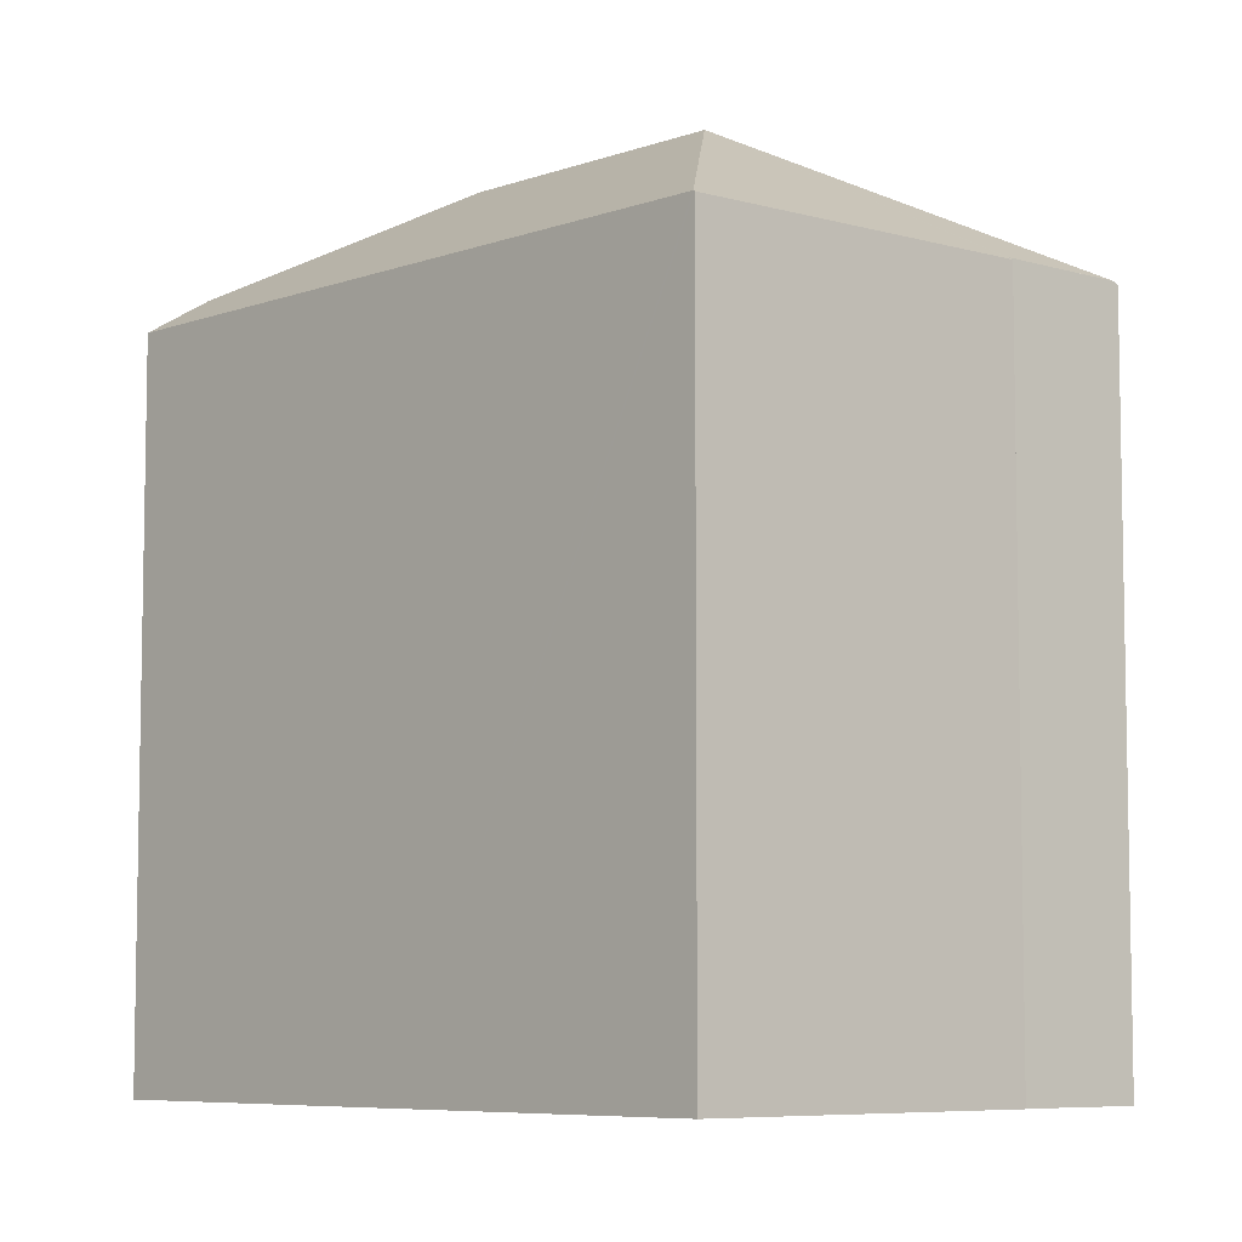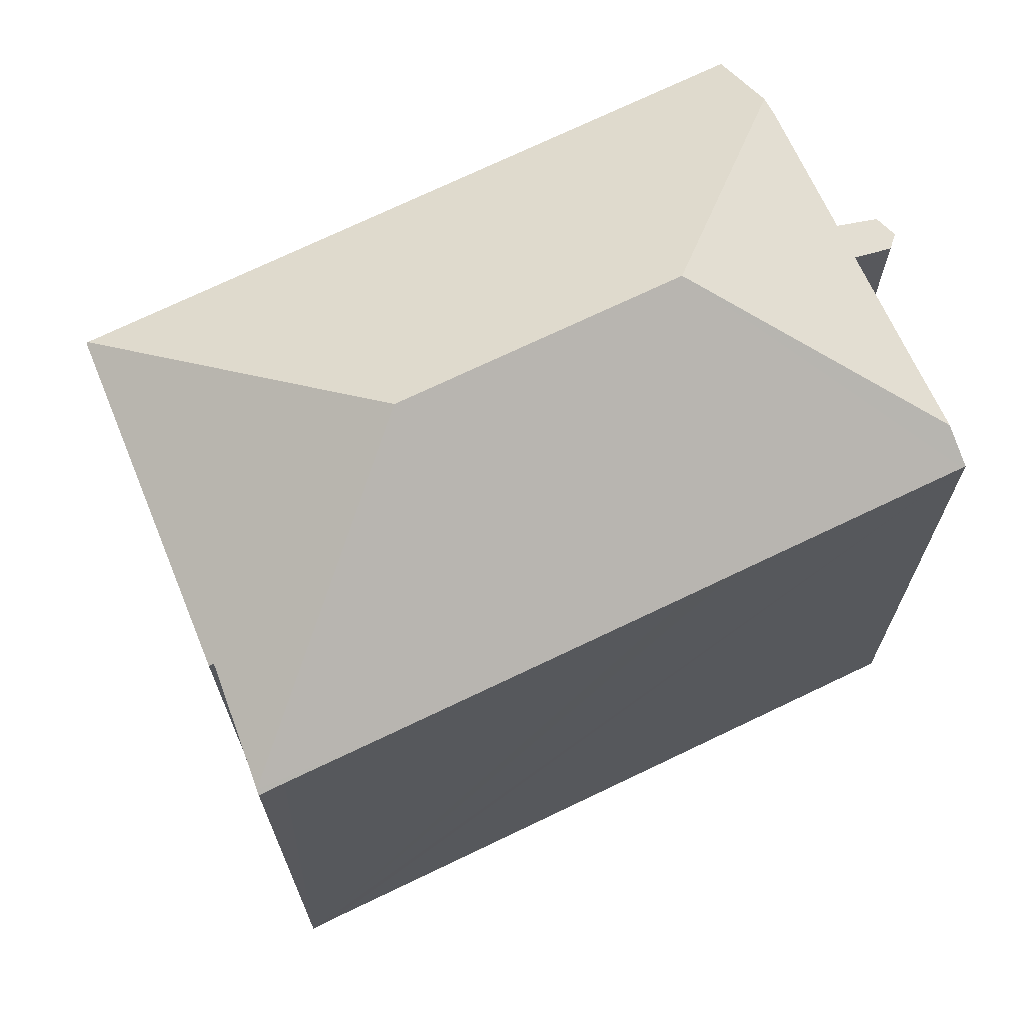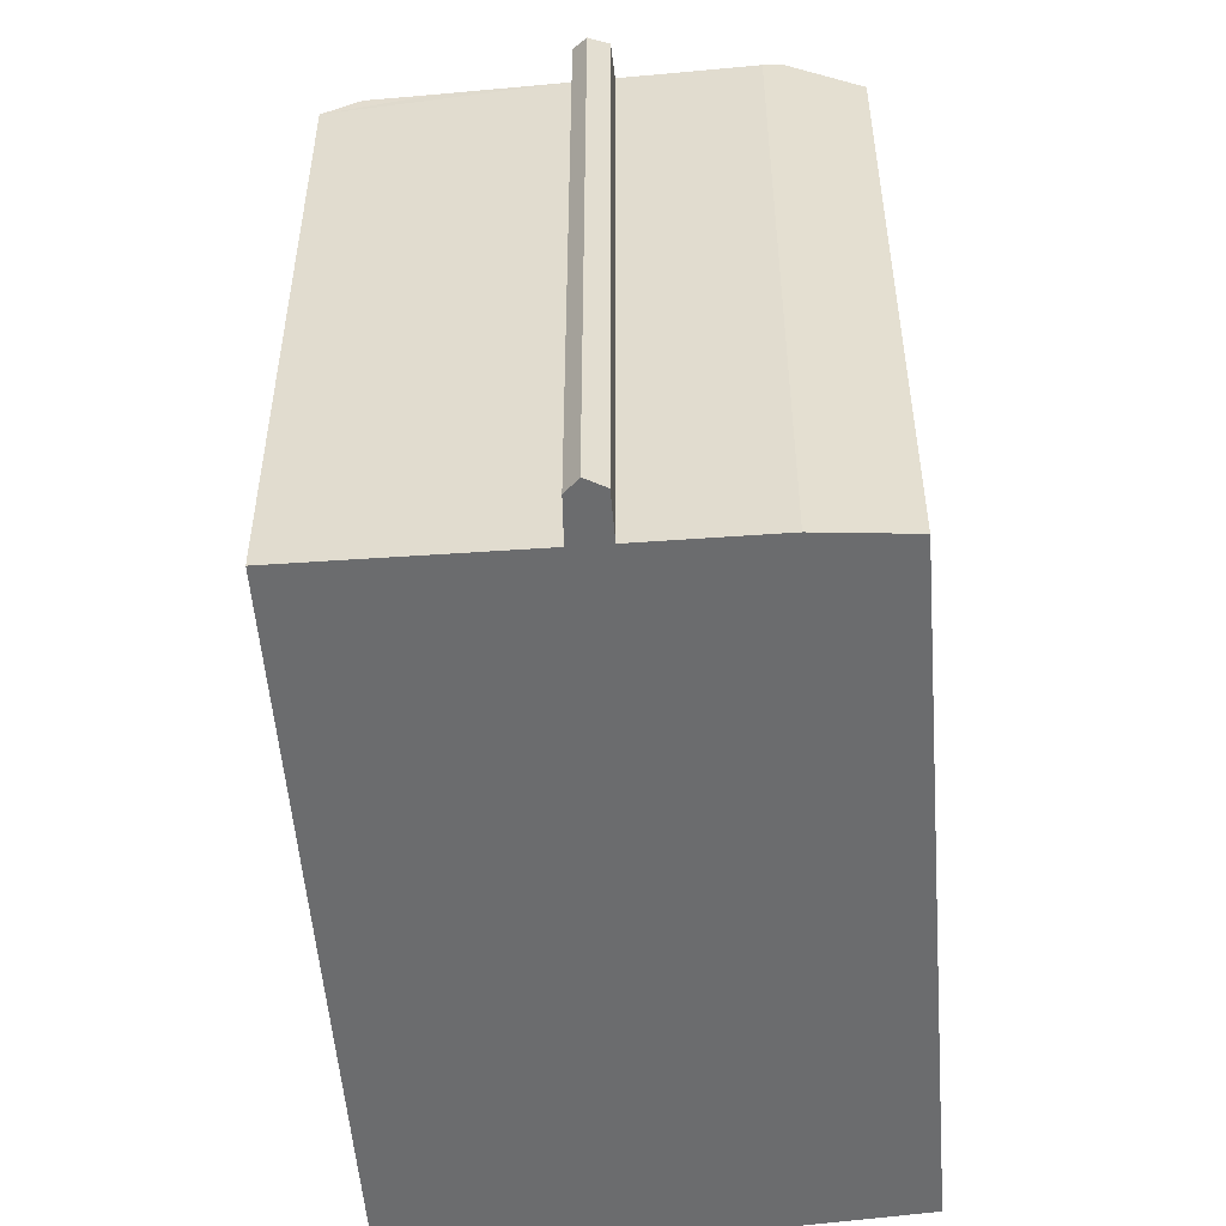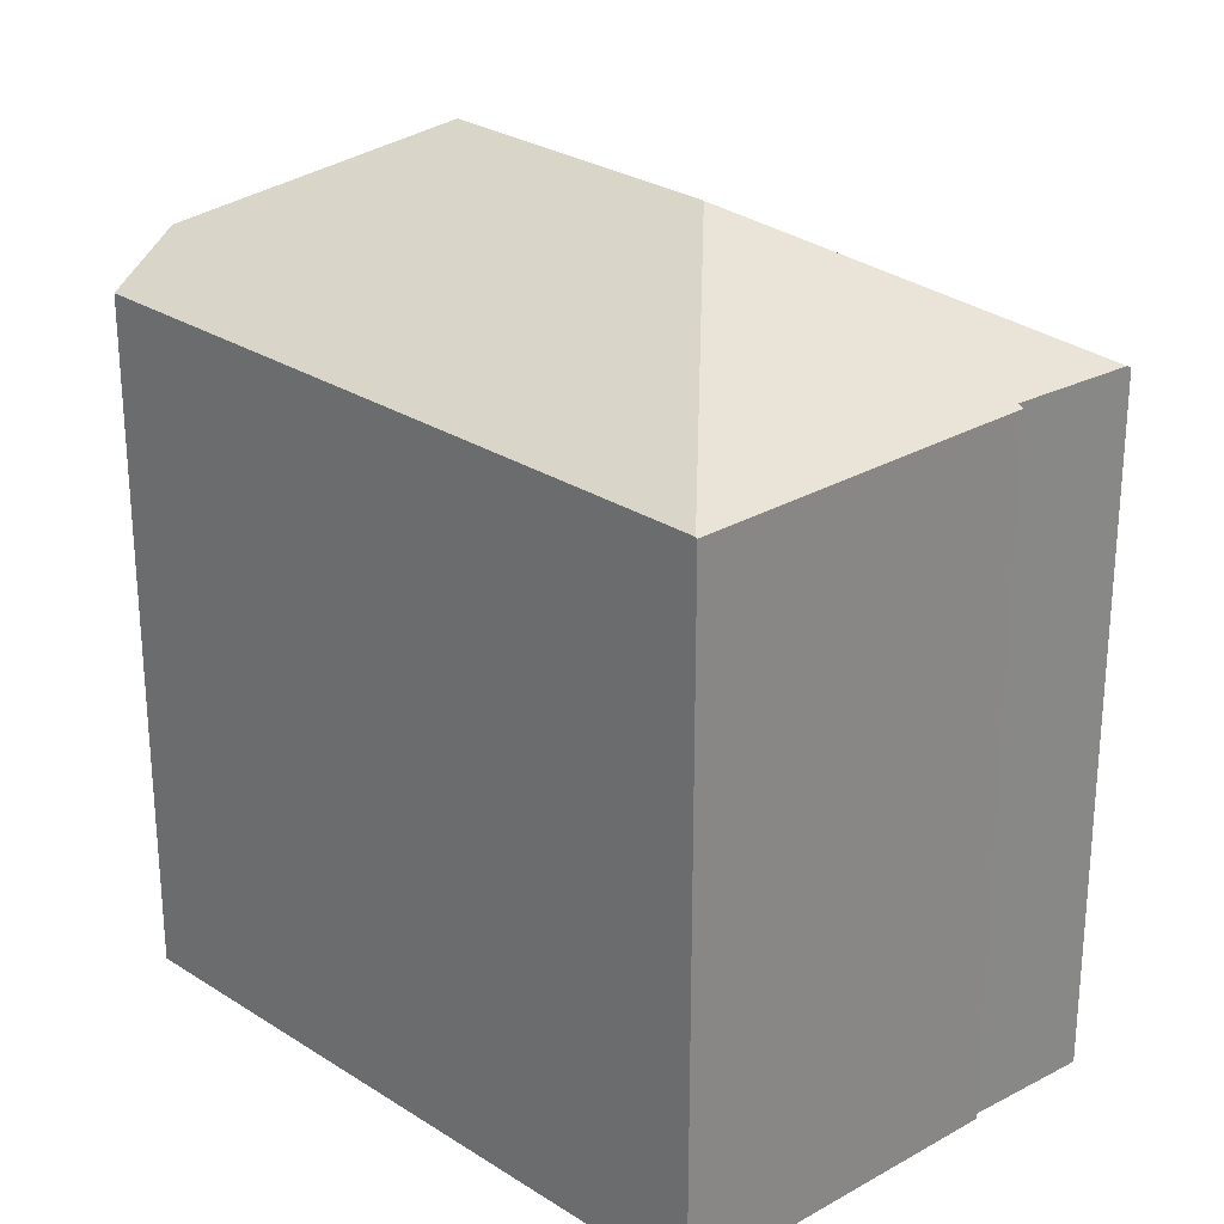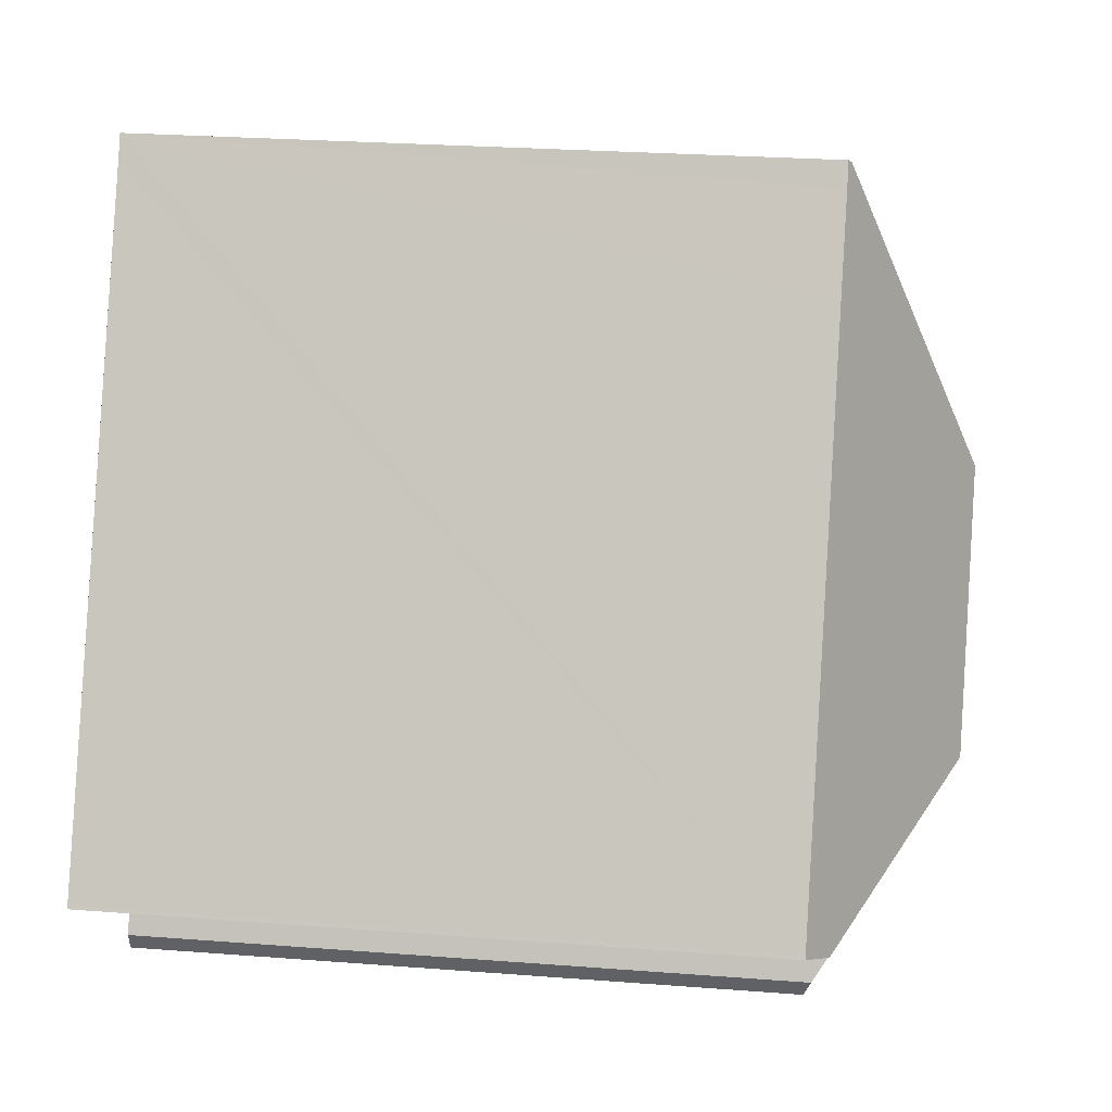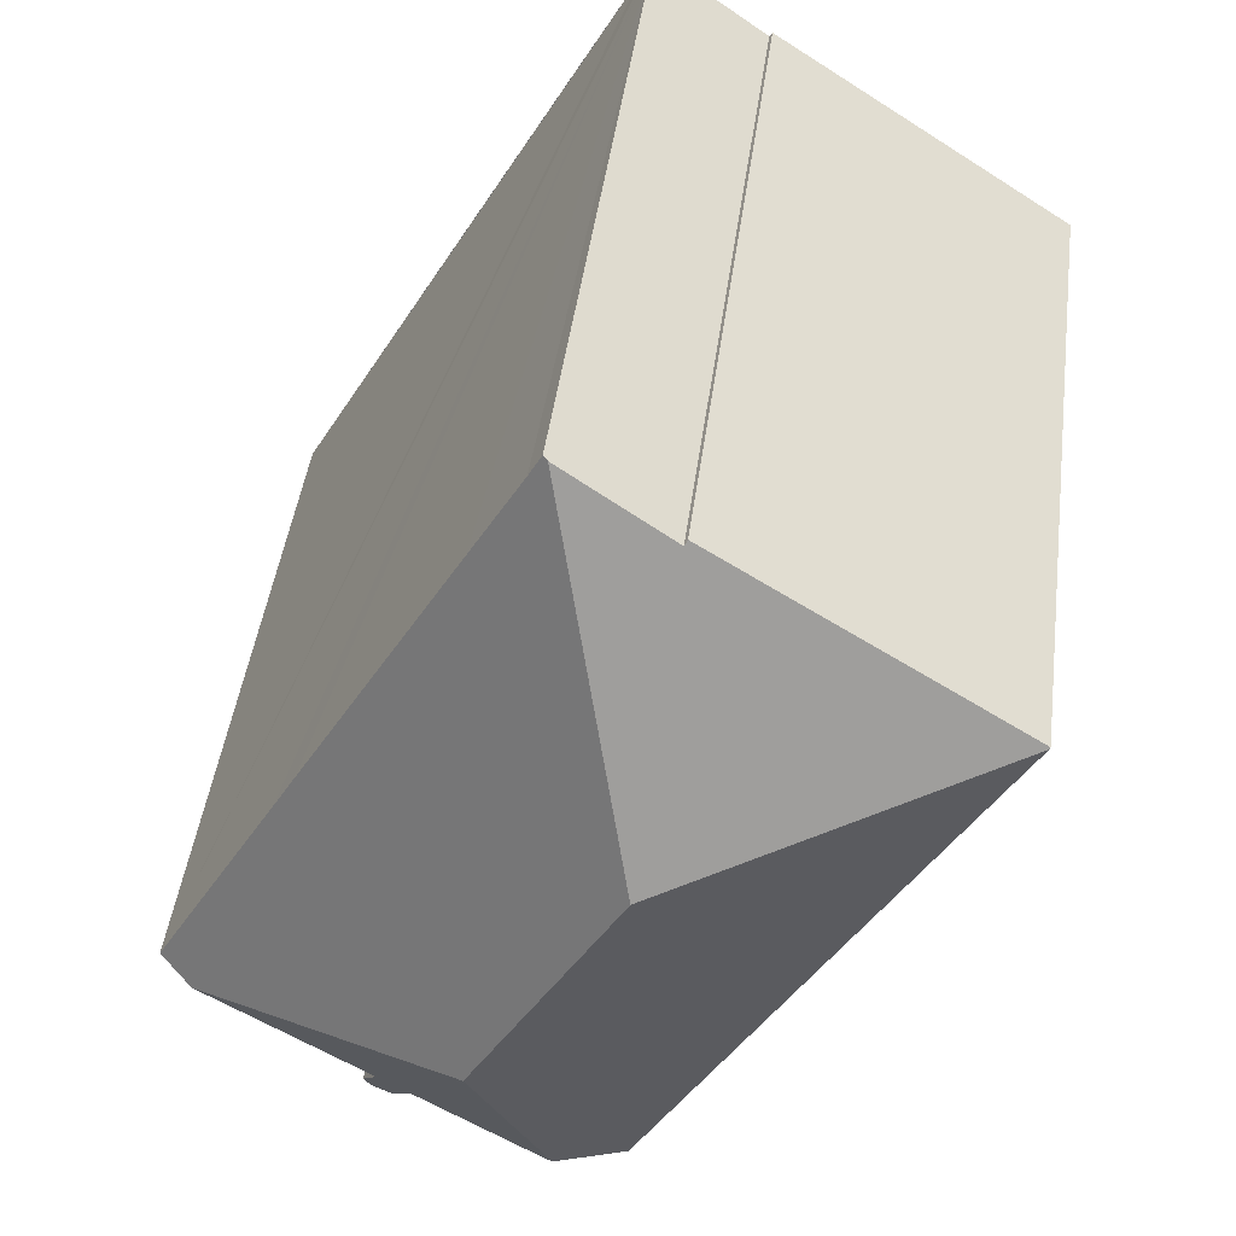
<metadata>
{"format":"obj","ext":"obj","renderer":"f3d","projection":"perspective","resolution":1024,"background":"white","views":[{"elev":-7.0,"azim":-73.5,"up":"+Y"},{"elev":70.9,"azim":34.8,"up":"+Y"},{"elev":-53.6,"azim":155.2,"up":"+Y"},{"elev":27.4,"azim":-74.4,"up":"+Y"},{"elev":26.3,"azim":96.9,"up":"+Z"},{"elev":44.4,"azim":-172.6,"up":"+Z"}]}
</metadata>
<code>
v  0 16.83 1.03e-15
v  7.777 20.25 -1.884
v  0.019 16.85 -0.035
v  1.806 16.84 1.182
v  7.15 16.87 4.68
v  7.218 16.95 4.577
v  9.74 16.9 6.351
v  9.269 16.91 6.02
v  17.87 17.36 -9.642
v  18.62 16.83 -9.126
v  18.67 16.83 -9.205
v  11.27 20.25 -8.068
v  15.69 16.83 -3.936
v  15.17 16.83 -3.013
v  11.36 16.83 3.736
v  10.14 16.83 5.874
v  9.844 16.83 6.424
v  14.17 16.77 -13.32
v  13.04 17.62 -12.32
v  14.3 16.95 -12.86
v  13.62 16.95 -13.32
v  16.4 17.44 -10.45
v  13.82 17.58 -11.88
v  9.84 17.81 -14.06
v  10.24 17.77 -13.88
v  3.987 16.82 -7.167
v  8.22 16.79 -14.78
v  7.218 -2.803e-16 4.577
v  7.15 -2.866e-16 4.68
v  9.844 -3.934e-16 6.424
v  10.14 -3.597e-16 5.874
v  18.62 5.588e-16 -9.126
v  15.69 2.41e-16 -3.936
v  11.36 -2.288e-16 3.736
v  15.17 1.845e-16 -3.013
v  18.67 5.636e-16 -9.205
v  13.82 7.277e-16 -11.88
v  14.3 7.873e-16 -12.86
v  9.74 -3.889e-16 6.351
v  9.269 -3.686e-16 6.02
v  1.806 -7.238e-17 1.182
v  0 0 0
v  17.87 5.904e-16 -9.642
v  16.4 6.399e-16 -10.45
v  13.62 8.158e-16 -13.32
v  14.17 8.157e-16 -13.32
v  10.24 8.502e-16 -13.88
v  13.04 7.544e-16 -12.32
v  8.22 9.048e-16 -14.78
v  9.84 8.61e-16 -14.06
v  3.987 4.389e-16 -7.167
v  0.019 2.143e-18 -0.035
g defaultobject
f 1 2 3
f 2 1 4
f 2 4 5
f 2 5 6
f 2 6 7
f 7 6 8
f 9 10 11
f 10 9 12
f 10 12 13
f 13 12 2
f 13 2 14
f 14 2 15
f 15 2 7
f 15 7 16
f 16 7 17
f 18 19 20
f 19 18 21
f 22 12 9
f 12 22 23
f 12 23 24
f 24 23 19
f 19 23 20
f 24 19 25
f 2 26 3
f 26 2 27
f 27 2 12
f 27 12 24
f 5 28 6
f 28 5 29
f 30 16 17
f 16 30 15
f 15 30 14
f 14 30 13
f 13 30 10
f 10 30 31
f 10 31 32
f 32 31 33
f 33 31 34
f 33 34 35
f 32 11 10
f 11 32 36
f 37 20 23
f 20 37 38
f 28 8 6
f 8 28 7
f 7 28 17
f 17 28 39
f 17 39 30
f 39 28 40
f 4 29 5
f 29 4 1
f 29 1 41
f 41 1 42
f 11 22 9
f 22 11 23
f 23 11 36
f 23 36 37
f 37 36 43
f 37 43 44
f 18 45 21
f 45 18 46
f 19 47 25
f 47 19 48
f 25 27 24
f 27 25 47
f 27 47 49
f 49 47 50
f 38 18 20
f 18 38 46
f 21 48 19
f 48 21 45
f 49 26 27
f 26 49 3
f 3 49 51
f 3 51 1
f 1 51 42
f 42 51 52
f 46 48 45
f 47 51 49
f 51 47 52
f 52 47 42
f 42 47 41
f 41 47 48
f 41 48 29
f 29 48 46
f 29 46 37
f 37 46 38
f 29 37 44
f 29 44 28
f 28 44 40
f 40 44 43
f 40 43 36
f 40 36 39
f 39 36 32
f 39 32 31
f 39 31 30
f 31 32 33
f 31 33 35
f 31 35 34

</code>
